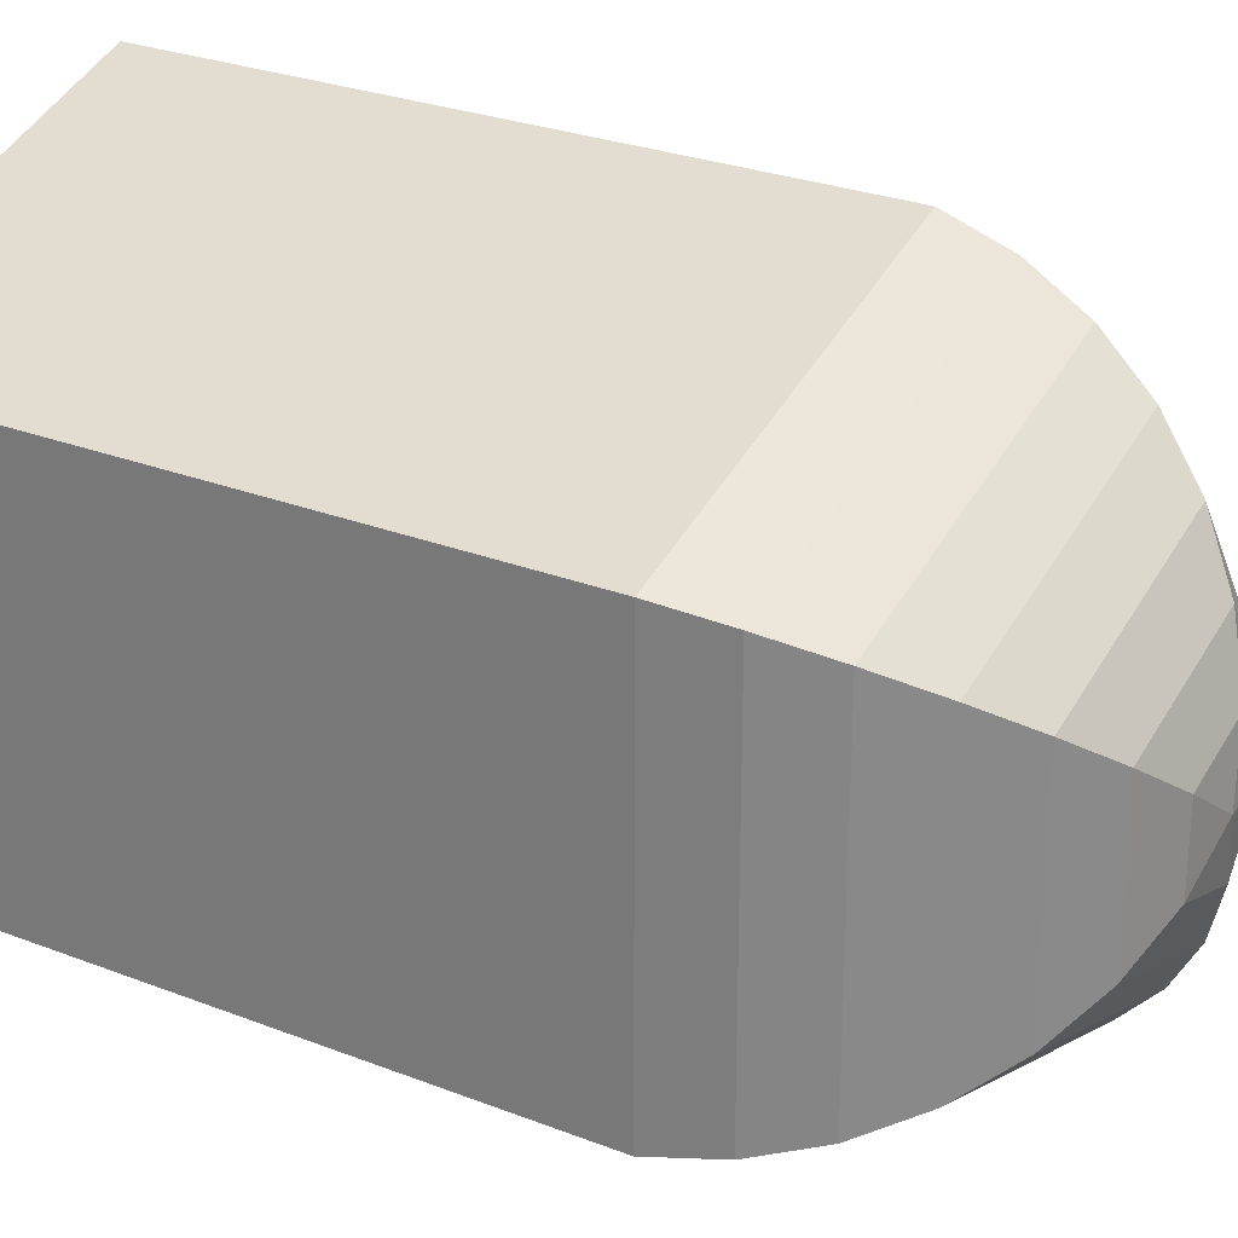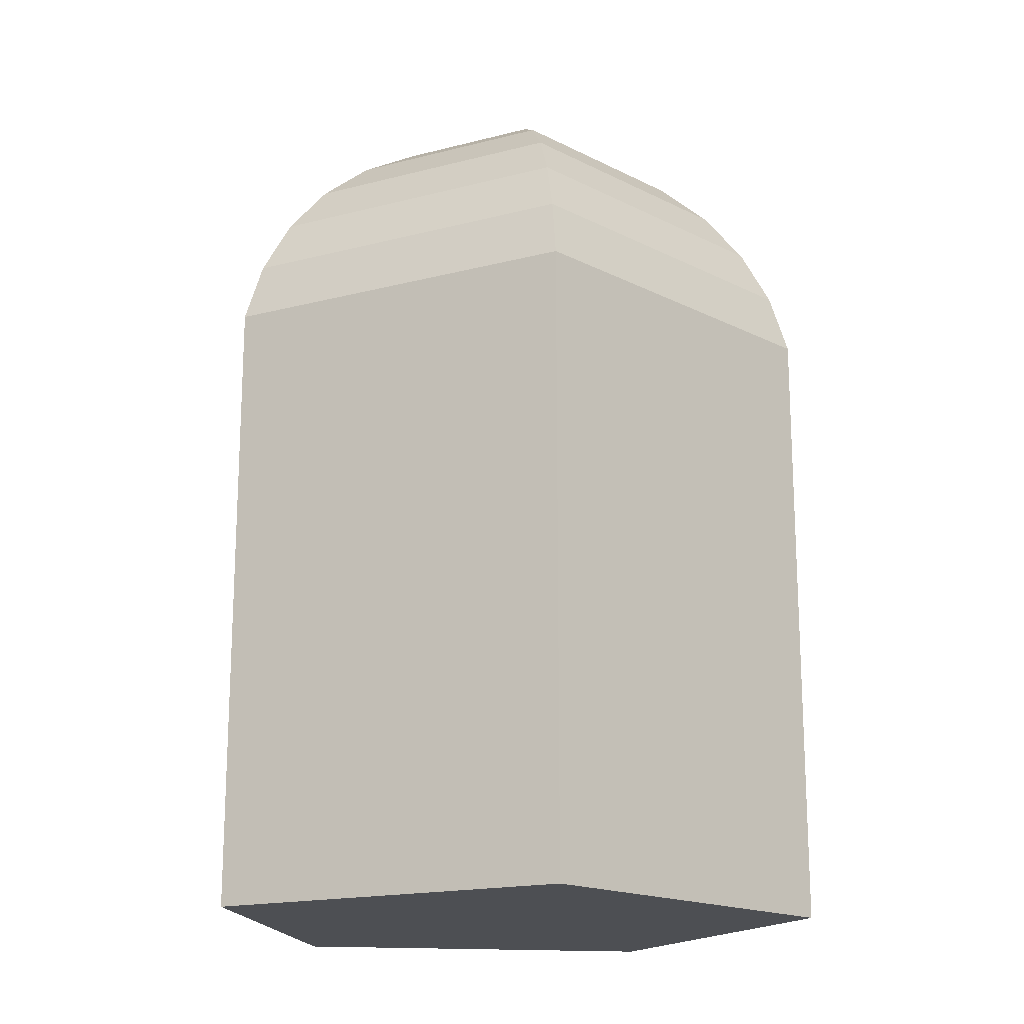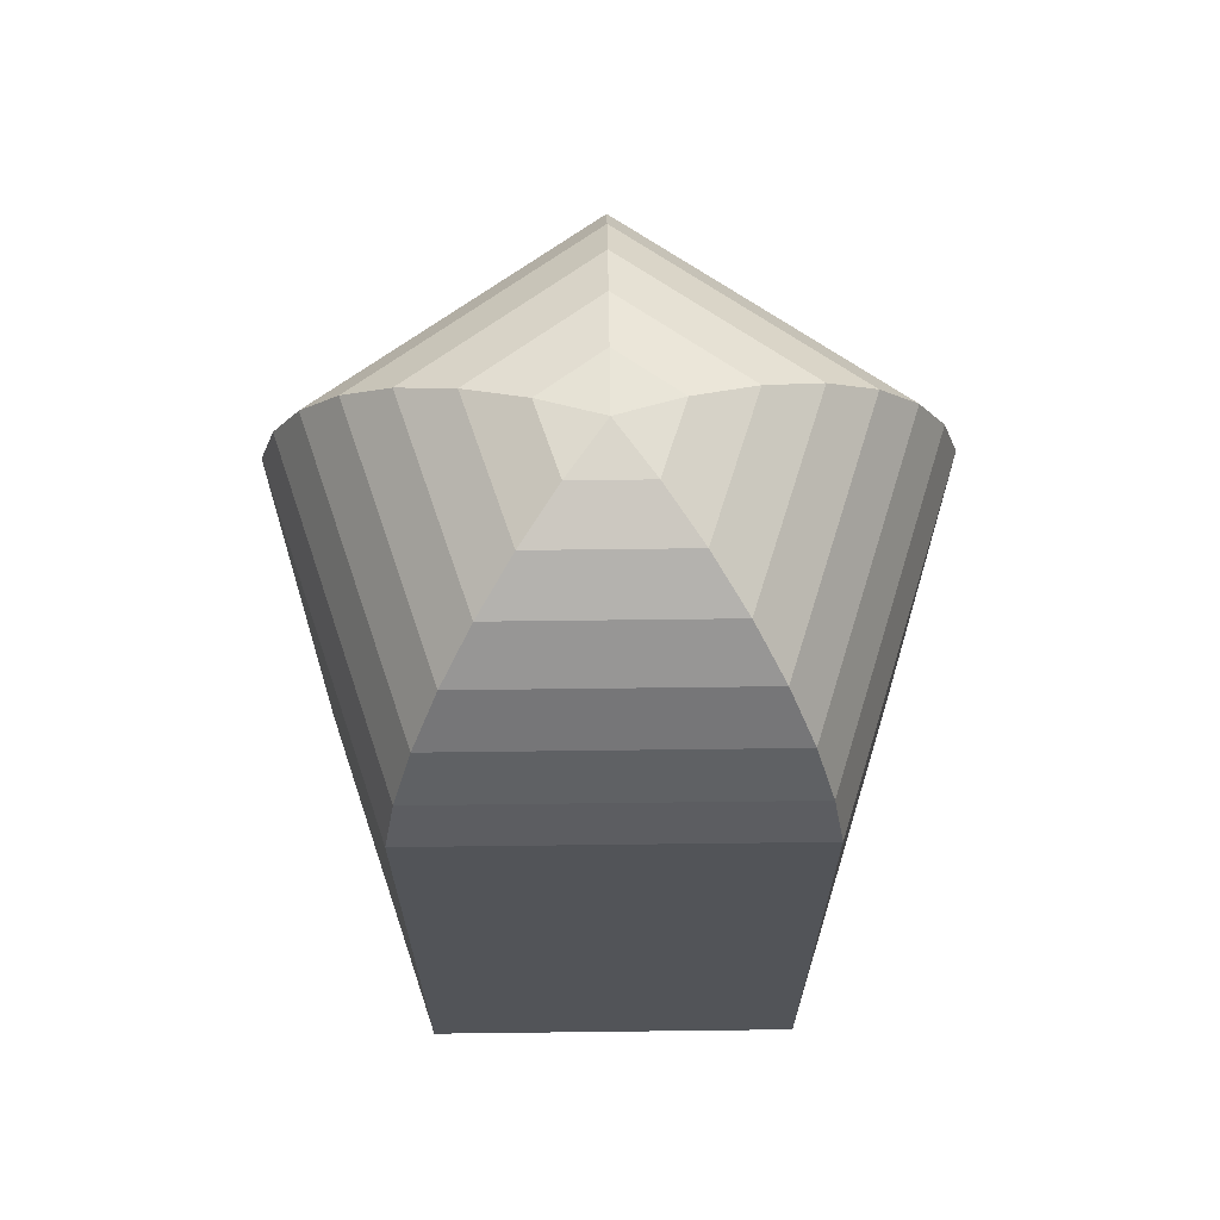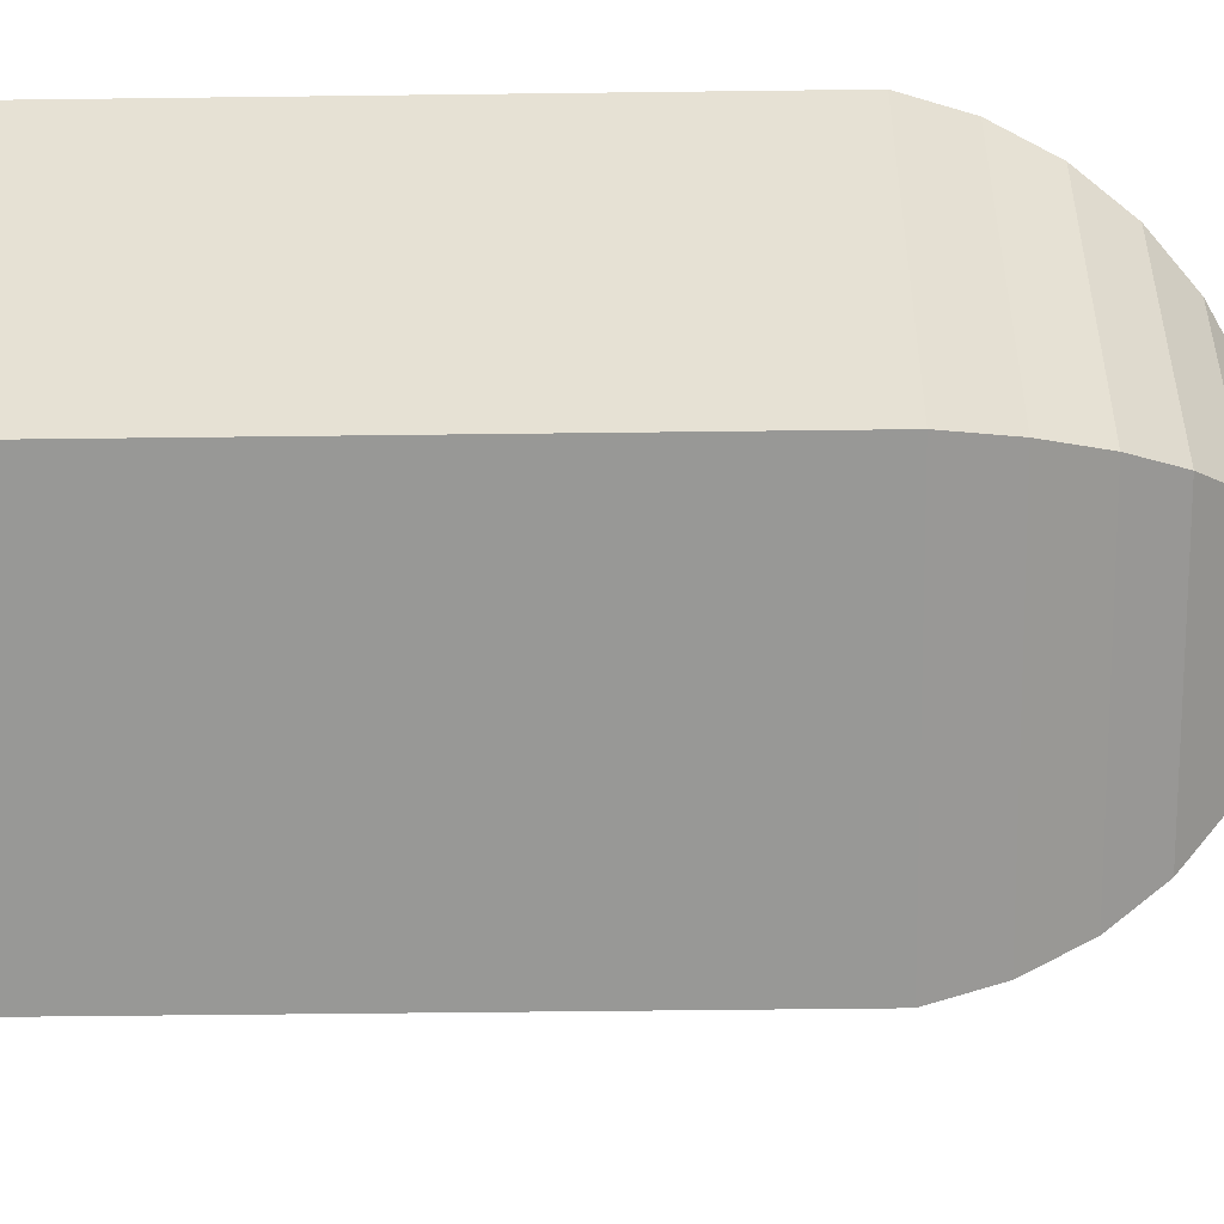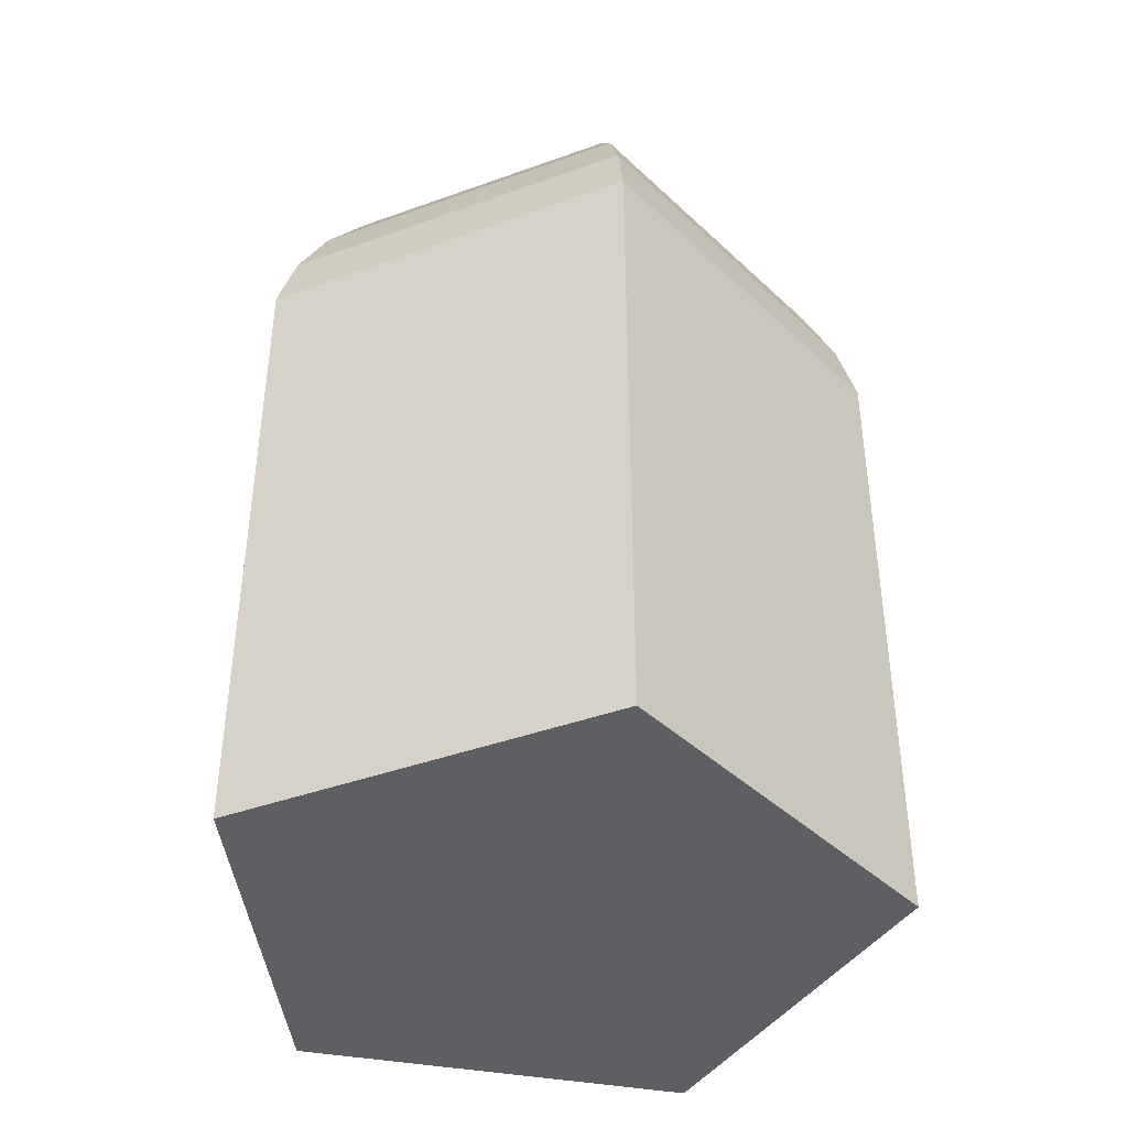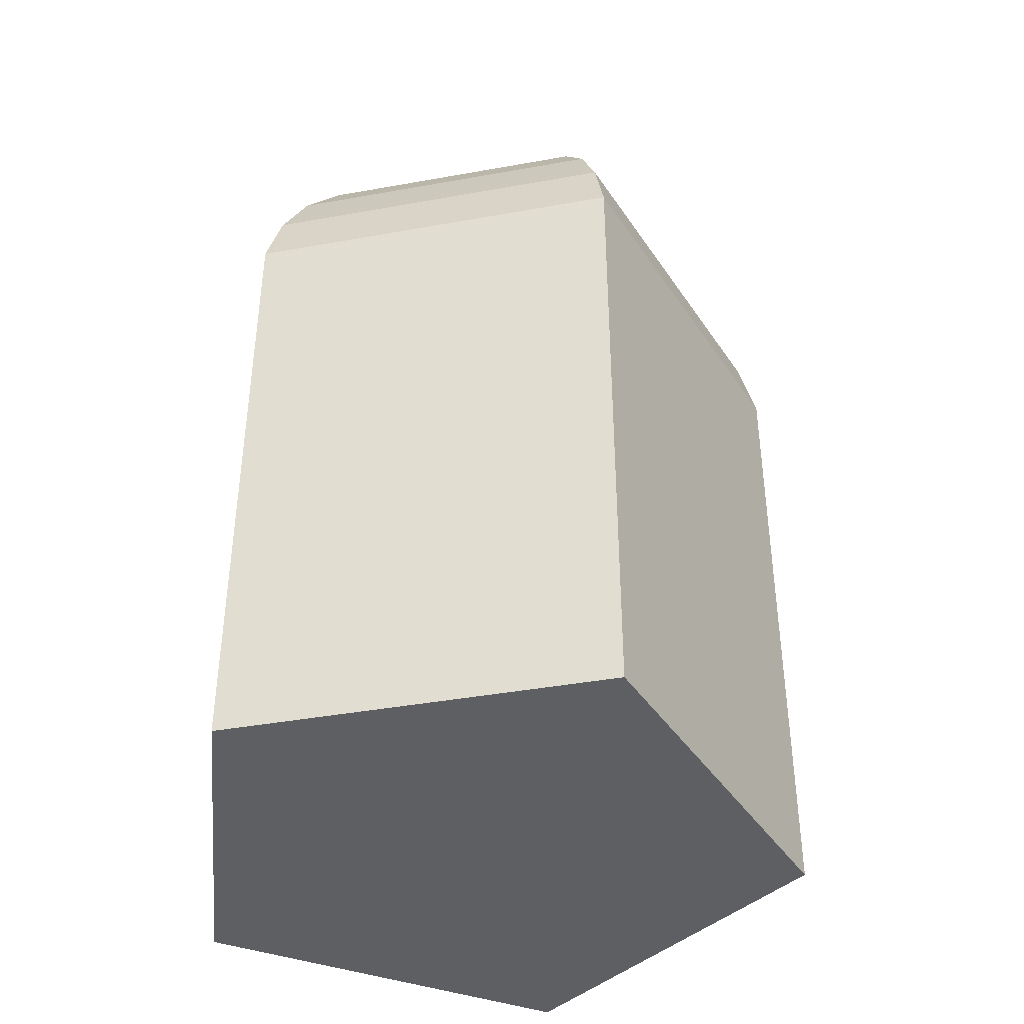
<metadata>
{"format":"obj","ext":"obj","renderer":"f3d","projection":"perspective","resolution":1024,"background":"white","views":[{"elev":26.9,"azim":-58.7,"up":"+Y"},{"elev":-17.5,"azim":81.2,"up":"+Z"},{"elev":66.8,"azim":-90.7,"up":"+Z"},{"elev":-50.5,"azim":-89.2,"up":"+Y"},{"elev":-41.6,"azim":-66.4,"up":"+Z"},{"elev":-41.1,"azim":-5.6,"up":"+Z"}]}
</metadata>
<code>
o Sphere
v 0.1951 0 2.735
v 0.3827 0 2.678
v 0.5556 0 2.586
v 0.7071 0 2.461
v 0.8315 0 2.31
v 0.9239 0 2.137
v 0.9808 0 1.949
v 0.06029 -0.1855 2.735
v 0.1183 -0.364 2.678
v 0.1717 -0.5284 2.586
v 0.2185 -0.6725 2.461
v 0.2569 -0.7908 2.31
v 0.2855 -0.8787 2.137
v 0.3031 -0.9328 1.949
v -0.1578 -0.1147 2.735
v -0.3096 -0.2249 2.678
v -0.4495 -0.3266 2.586
v -0.5721 -0.4156 2.461
v -0.6727 -0.4887 2.31
v -0.7474 -0.543 2.137
v -0.7935 -0.5765 1.949
v -1e-06 0 2.754
v -0.1578 0.1147 2.735
v -0.3096 0.2249 2.678
v -0.4495 0.3266 2.586
v -0.5721 0.4156 2.461
v -0.6727 0.4887 2.31
v -0.7474 0.543 2.137
v -0.7935 0.5765 1.949
v 0.06029 0.1855 2.735
v 0.1183 0.364 2.678
v 0.1717 0.5284 2.586
v 0.2185 0.6725 2.461
v 0.2569 0.7908 2.31
v 0.2855 0.8787 2.137
v 0.3031 0.9328 1.949
v 0.9808 0 0.4173
v 0.3031 -0.9328 0.4173
v -0.7935 -0.5765 0.4173
v -0.7935 0.5765 0.4173
v 0.3031 0.9328 0.4173
v 0.9808 -0 0.002597
v 0.3031 -0.9328 0.002597
v -0.7935 -0.5765 0.002597
v -0.7935 0.5765 0.002597
v 0.3031 0.9328 0.002597
f 1 22 8
f 2 1 8 9
f 3 2 9 10
f 4 3 10 11
f 5 4 11 12
f 6 5 12 13
f 7 6 13 14
f 14 13 20 21
f 8 22 15
f 9 8 15 16
f 10 9 16 17
f 11 10 17 18
f 12 11 18 19
f 13 12 19 20
f 18 17 25 26
f 19 18 26 27
f 20 19 27 28
f 21 20 28 29
f 15 22 23
f 16 15 23 24
f 17 16 24 25
f 23 22 30
f 24 23 30 31
f 25 24 31 32
f 26 25 32 33
f 27 26 33 34
f 28 27 34 35
f 29 28 35 36
f 33 32 3 4
f 34 33 4 5
f 35 34 5 6
f 36 35 6 7
f 30 22 1
f 31 30 1 2
f 32 31 2 3
f 14 21 39 38
f 40 41 46 45
f 36 7 37 41
f 7 14 38 37
f 21 29 40 39
f 29 36 41 40
f 43 44 45 46 42
f 38 39 44 43
f 41 37 42 46
f 39 40 45 44
f 37 38 43 42

</code>
